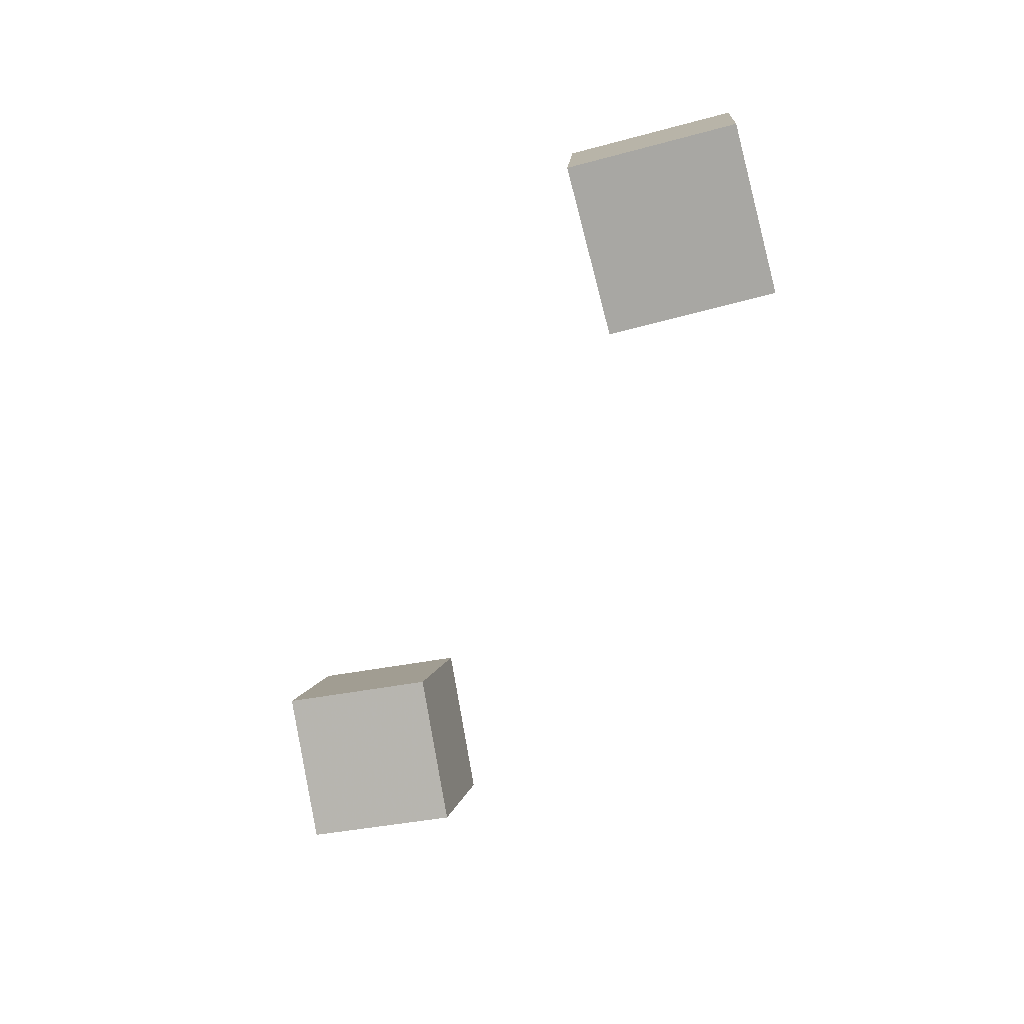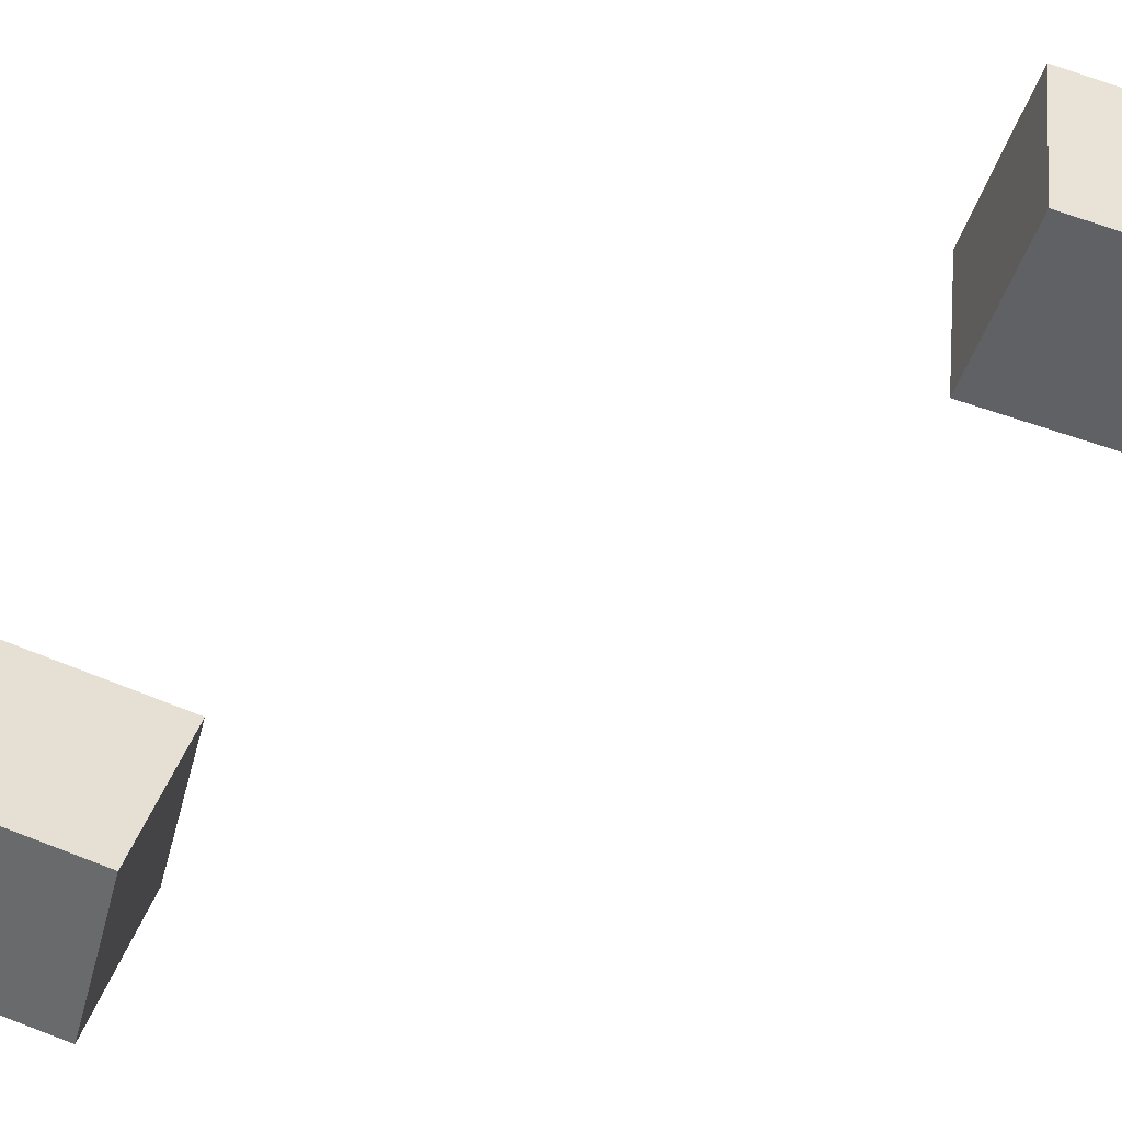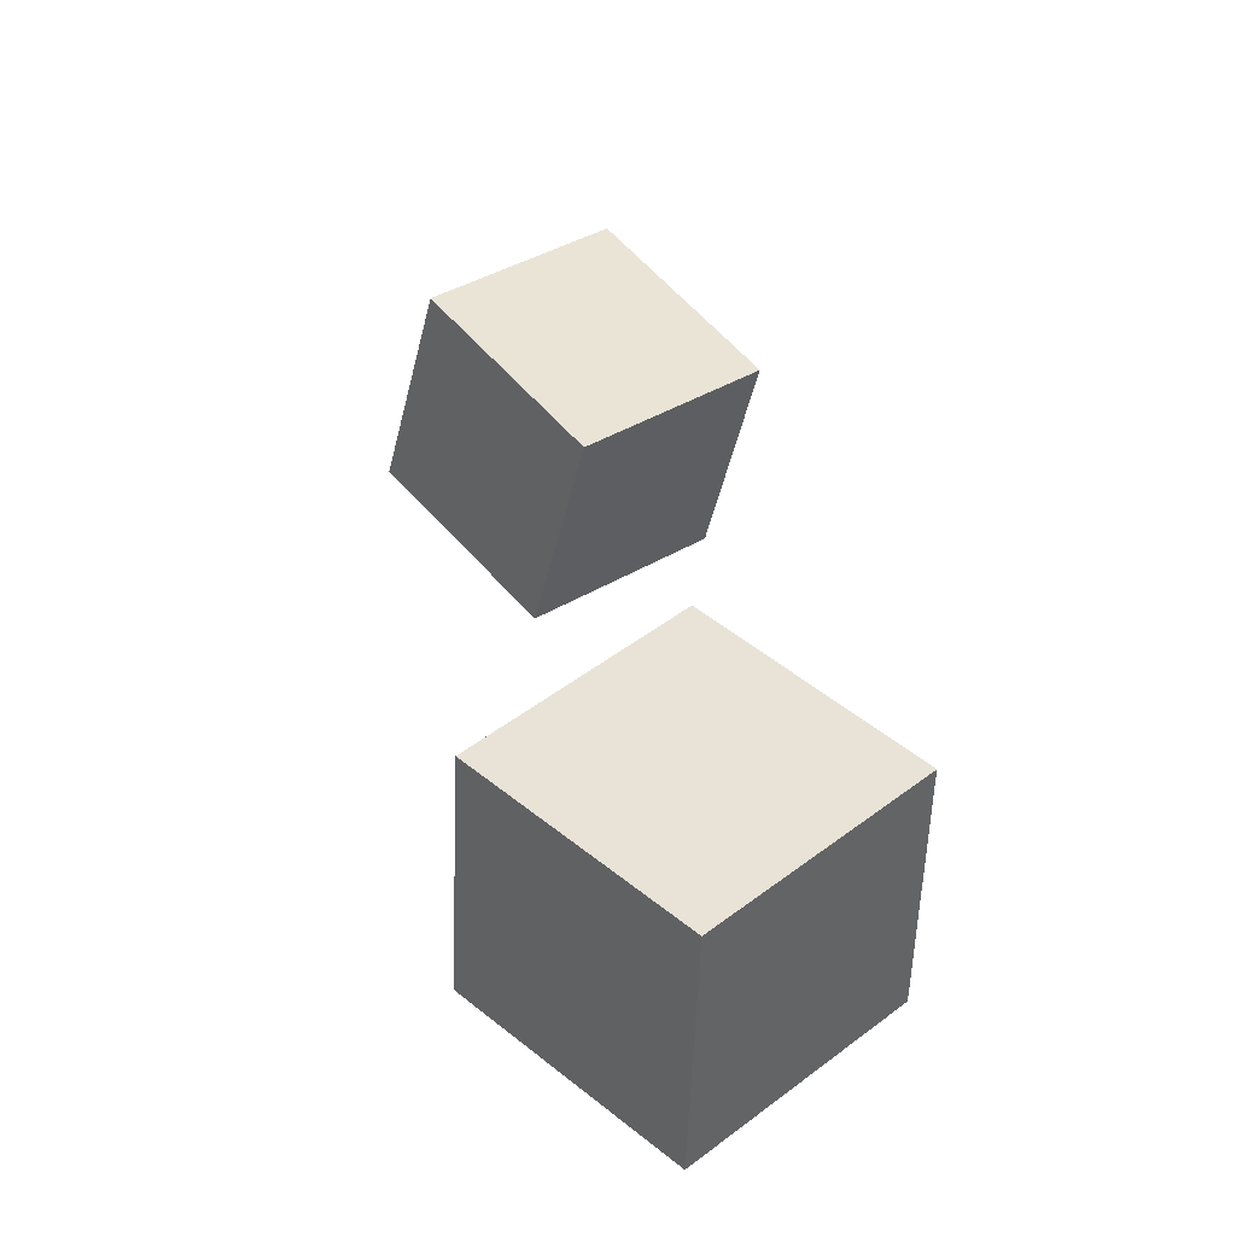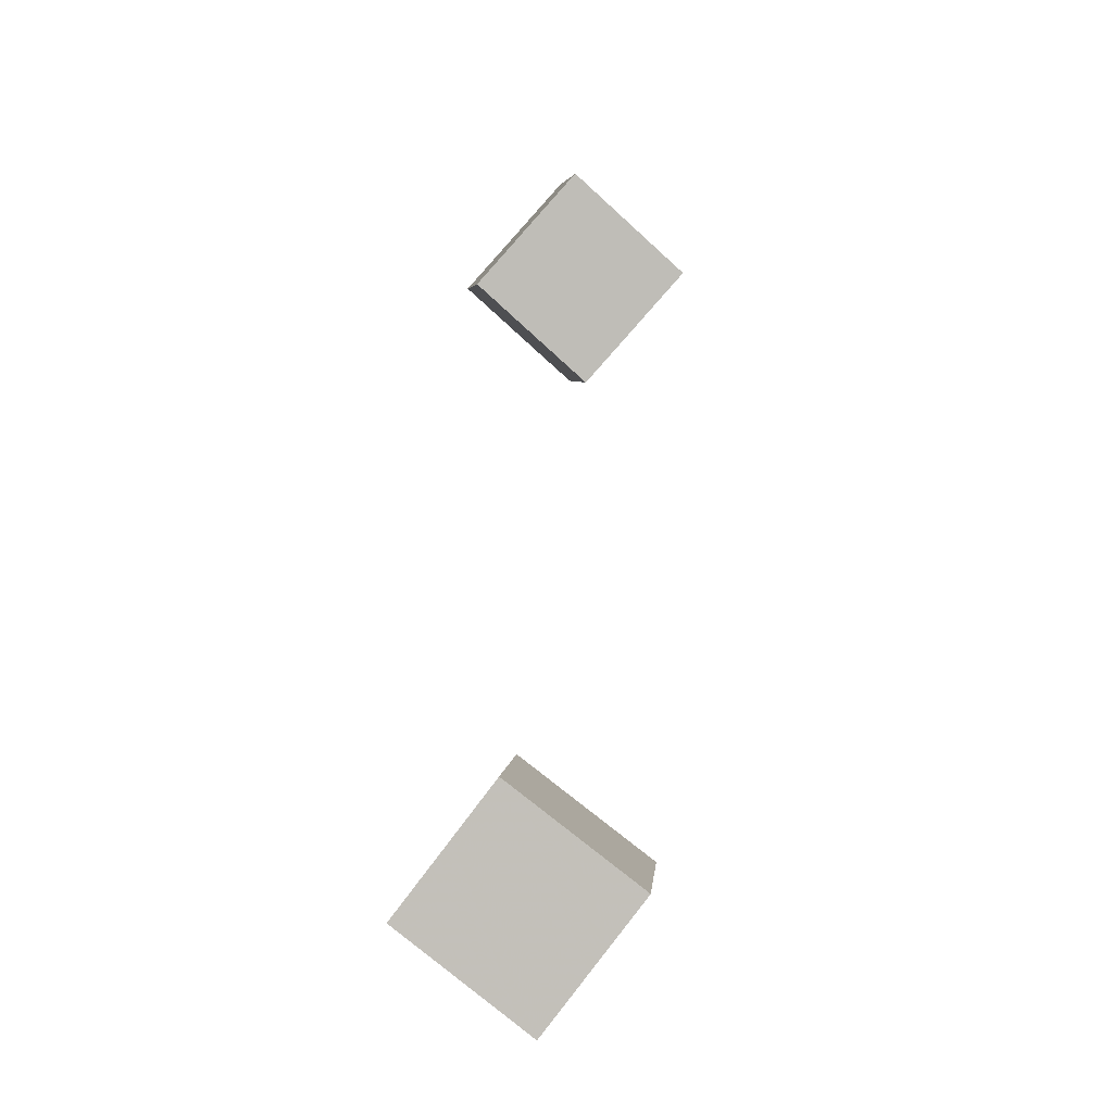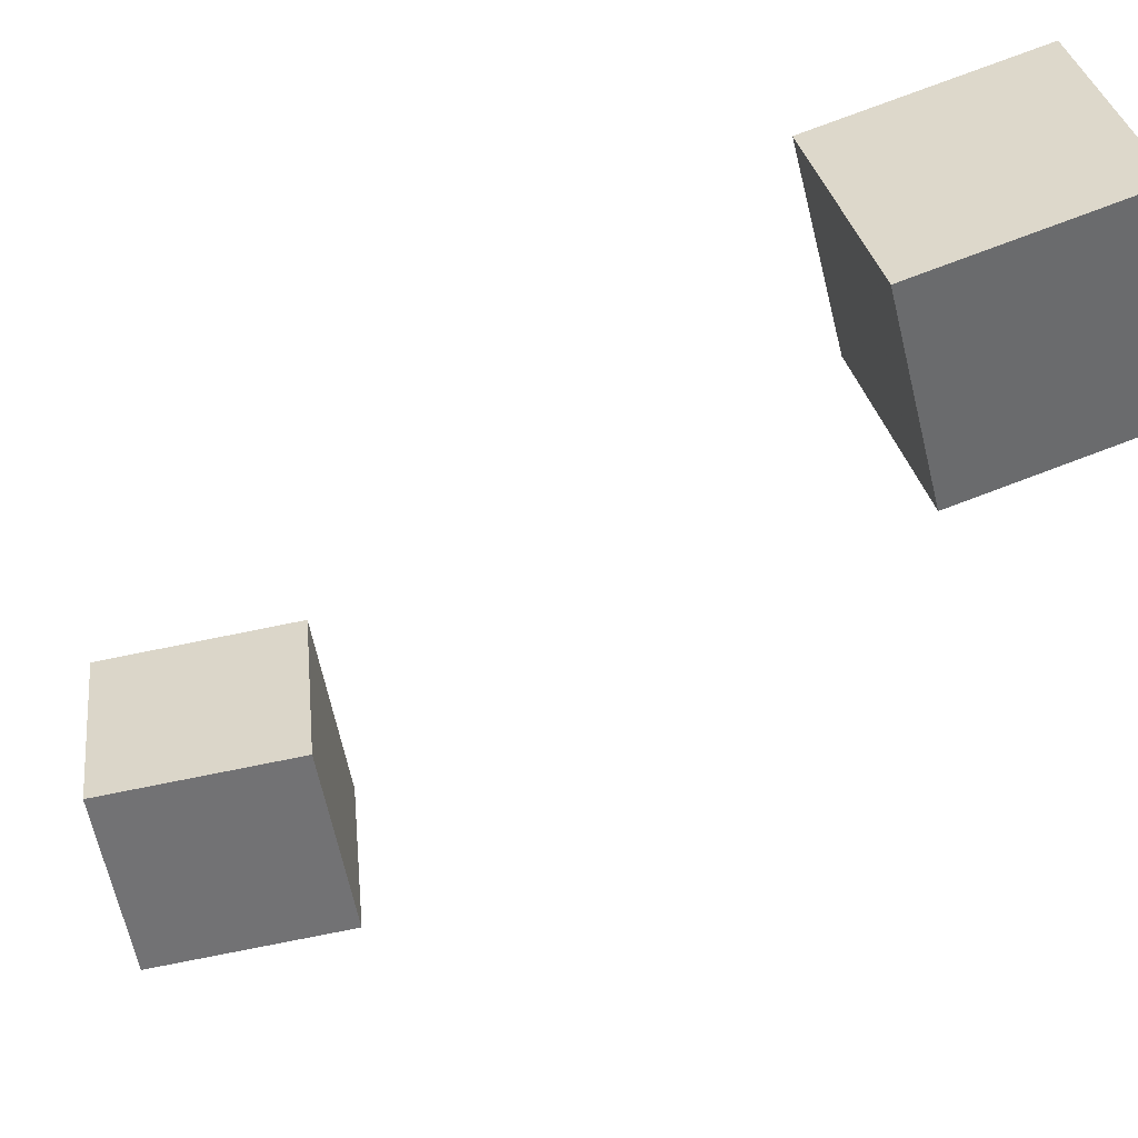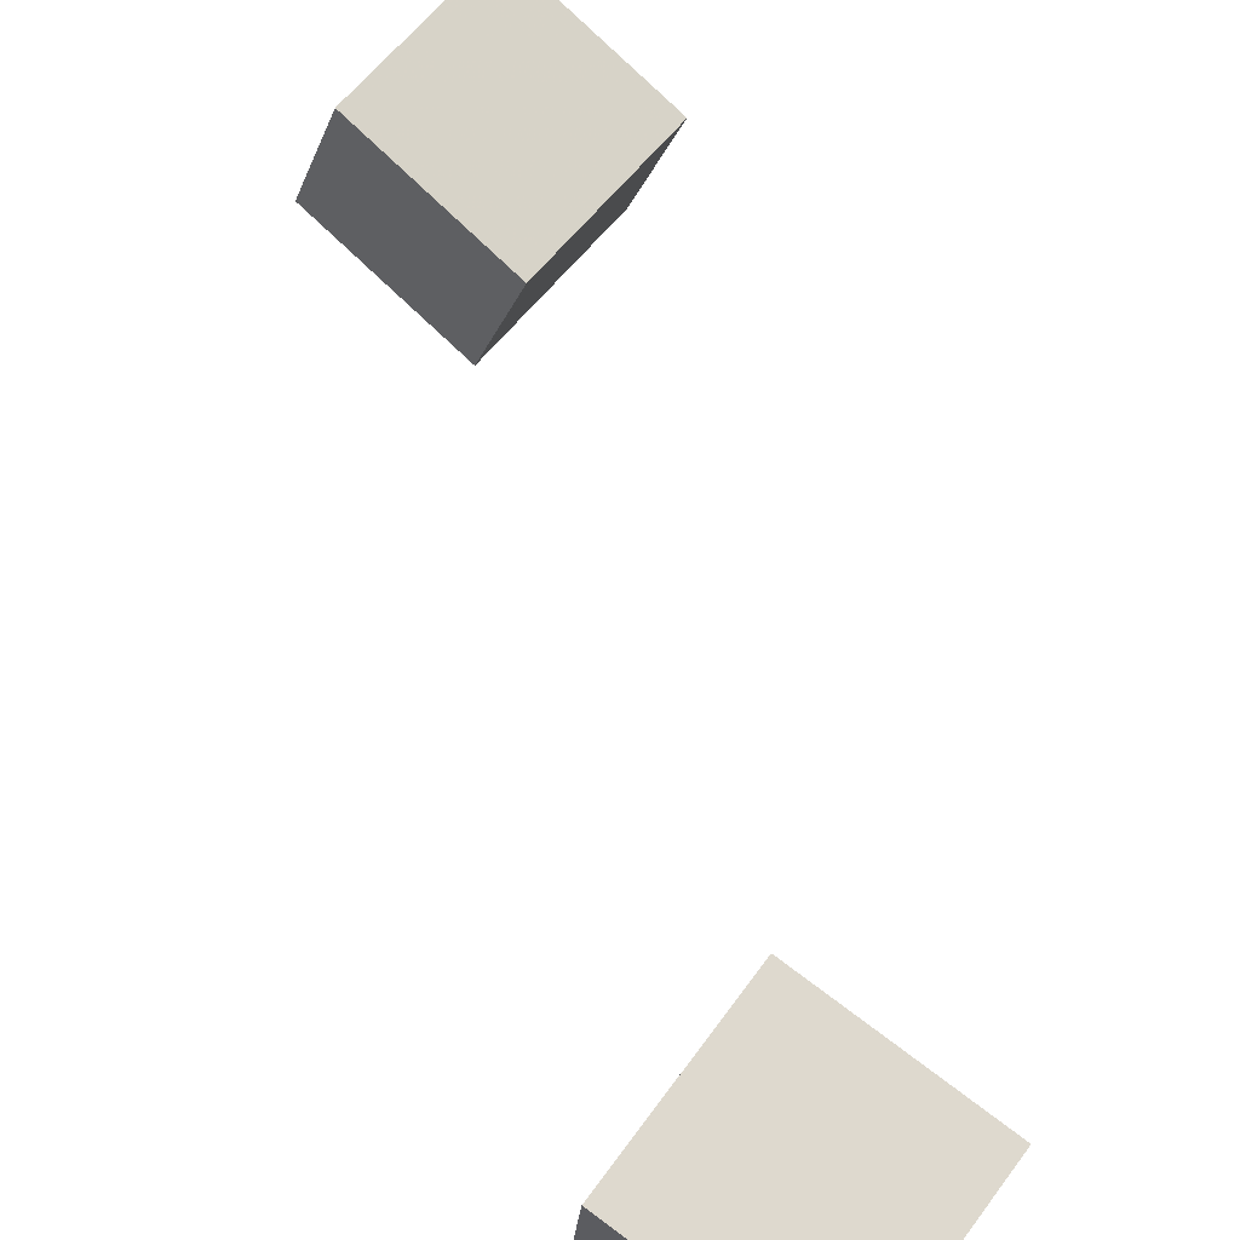
<metadata>
{"format":"obj","ext":"obj","renderer":"f3d","projection":"perspective","resolution":1024,"background":"white","views":[{"elev":20.6,"azim":-175.7,"up":"+Z"},{"elev":-48.8,"azim":-92.4,"up":"+Y"},{"elev":35.6,"azim":-30.0,"up":"+Y"},{"elev":-69.7,"azim":-131.0,"up":"+Z"},{"elev":-52.0,"azim":115.3,"up":"+Y"},{"elev":67.0,"azim":-38.3,"up":"+Y"}]}
</metadata>
<code>
v 0.02619 -0.1005 -0.1418
v 0.03686 -0.1152 -0.08963
v 0.03177 -0.04704 -0.1279
v 0.04244 -0.06175 -0.07571
v 0.07937 -0.103 -0.1534
v 0.09004 -0.1177 -0.1012
v 0.08495 -0.04958 -0.1395
v 0.09563 -0.06429 -0.08731
f 1.0 7.0 5.0
f 1.0 3.0 7.0
f 1.0 4.0 3.0
f 1.0 2.0 4.0
f 3.0 8.0 7.0
f 3.0 4.0 8.0
f 5.0 7.0 8.0
f 5.0 8.0 6.0
f 1.0 5.0 6.0
f 1.0 6.0 2.0
f 2.0 6.0 8.0
f 2.0 8.0 4.0
v -0.08309 -0.03196 0.1007
v -0.06864 -0.03699 0.1535
v -0.08395 0.02224 0.1061
v -0.0695 0.0172 0.1589
v -0.03029 -0.0297 0.08645
v -0.01584 -0.03474 0.1393
v -0.03115 0.02449 0.09185
v -0.0167 0.01945 0.1447
f 9.0 15.0 13.0
f 9.0 11.0 15.0
f 9.0 12.0 11.0
f 9.0 10.0 12.0
f 11.0 16.0 15.0
f 11.0 12.0 16.0
f 13.0 15.0 16.0
f 13.0 16.0 14.0
f 9.0 13.0 14.0
f 9.0 14.0 10.0
f 10.0 14.0 16.0
f 10.0 16.0 12.0

</code>
